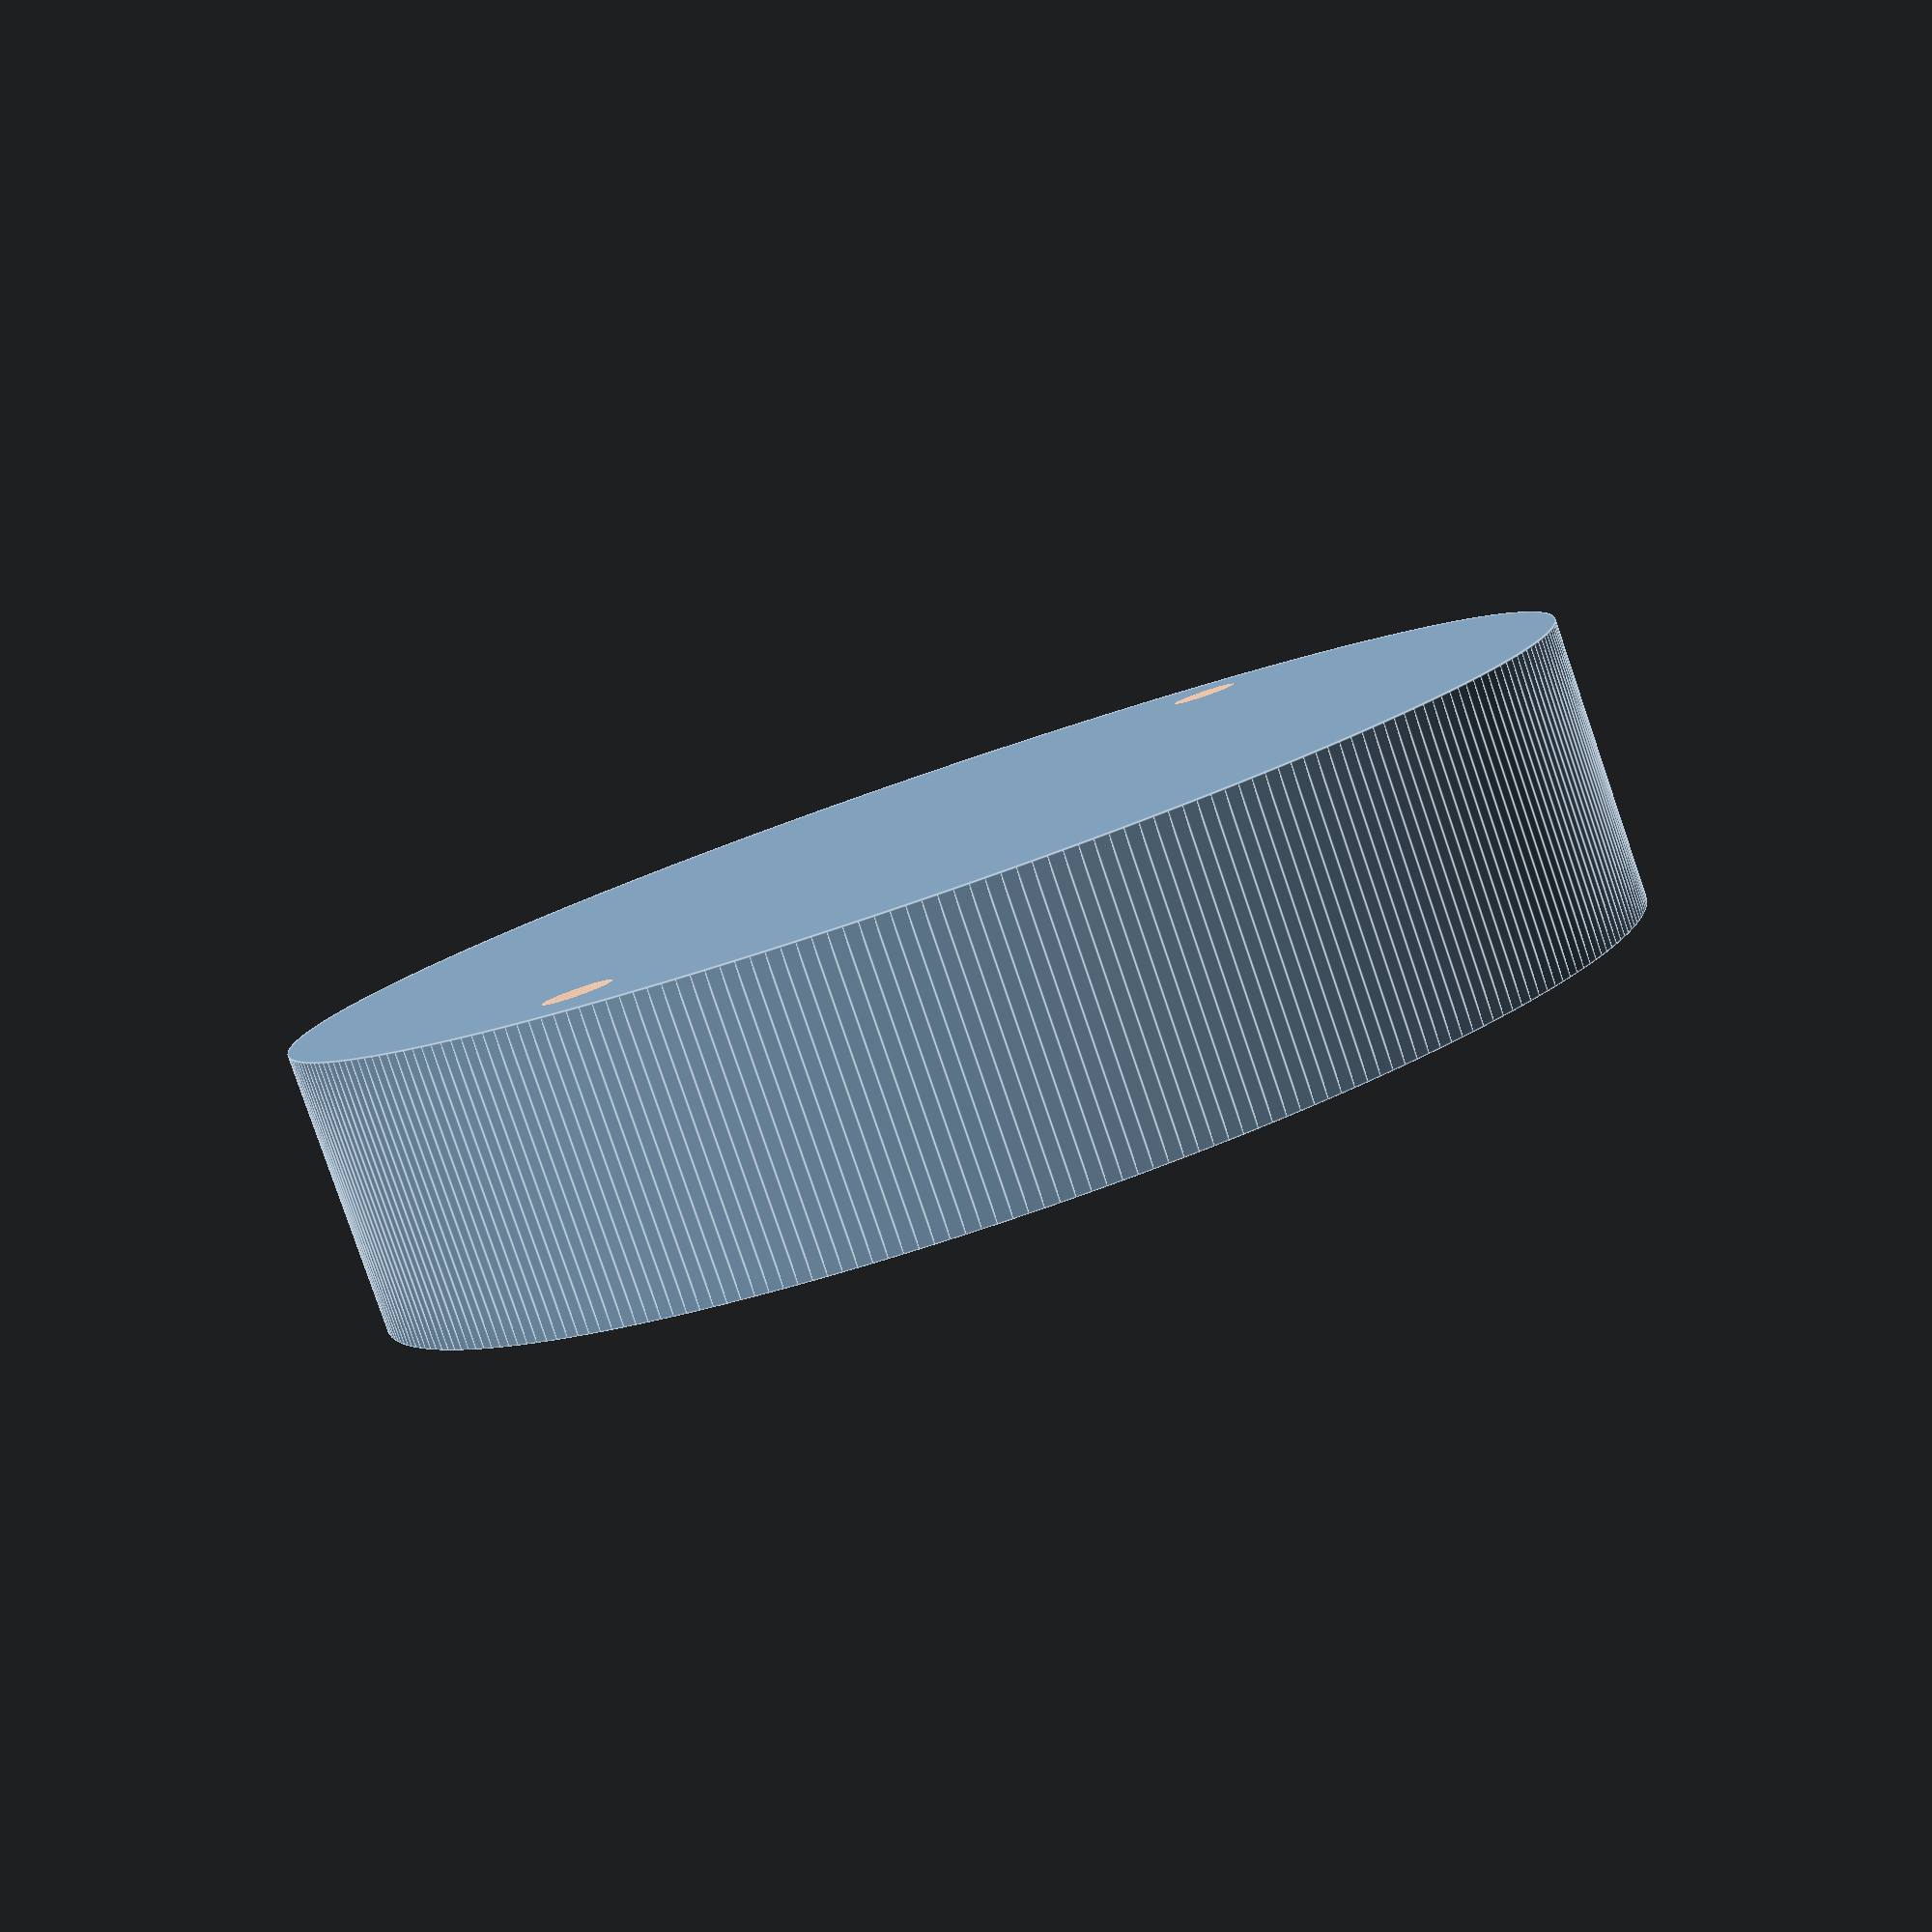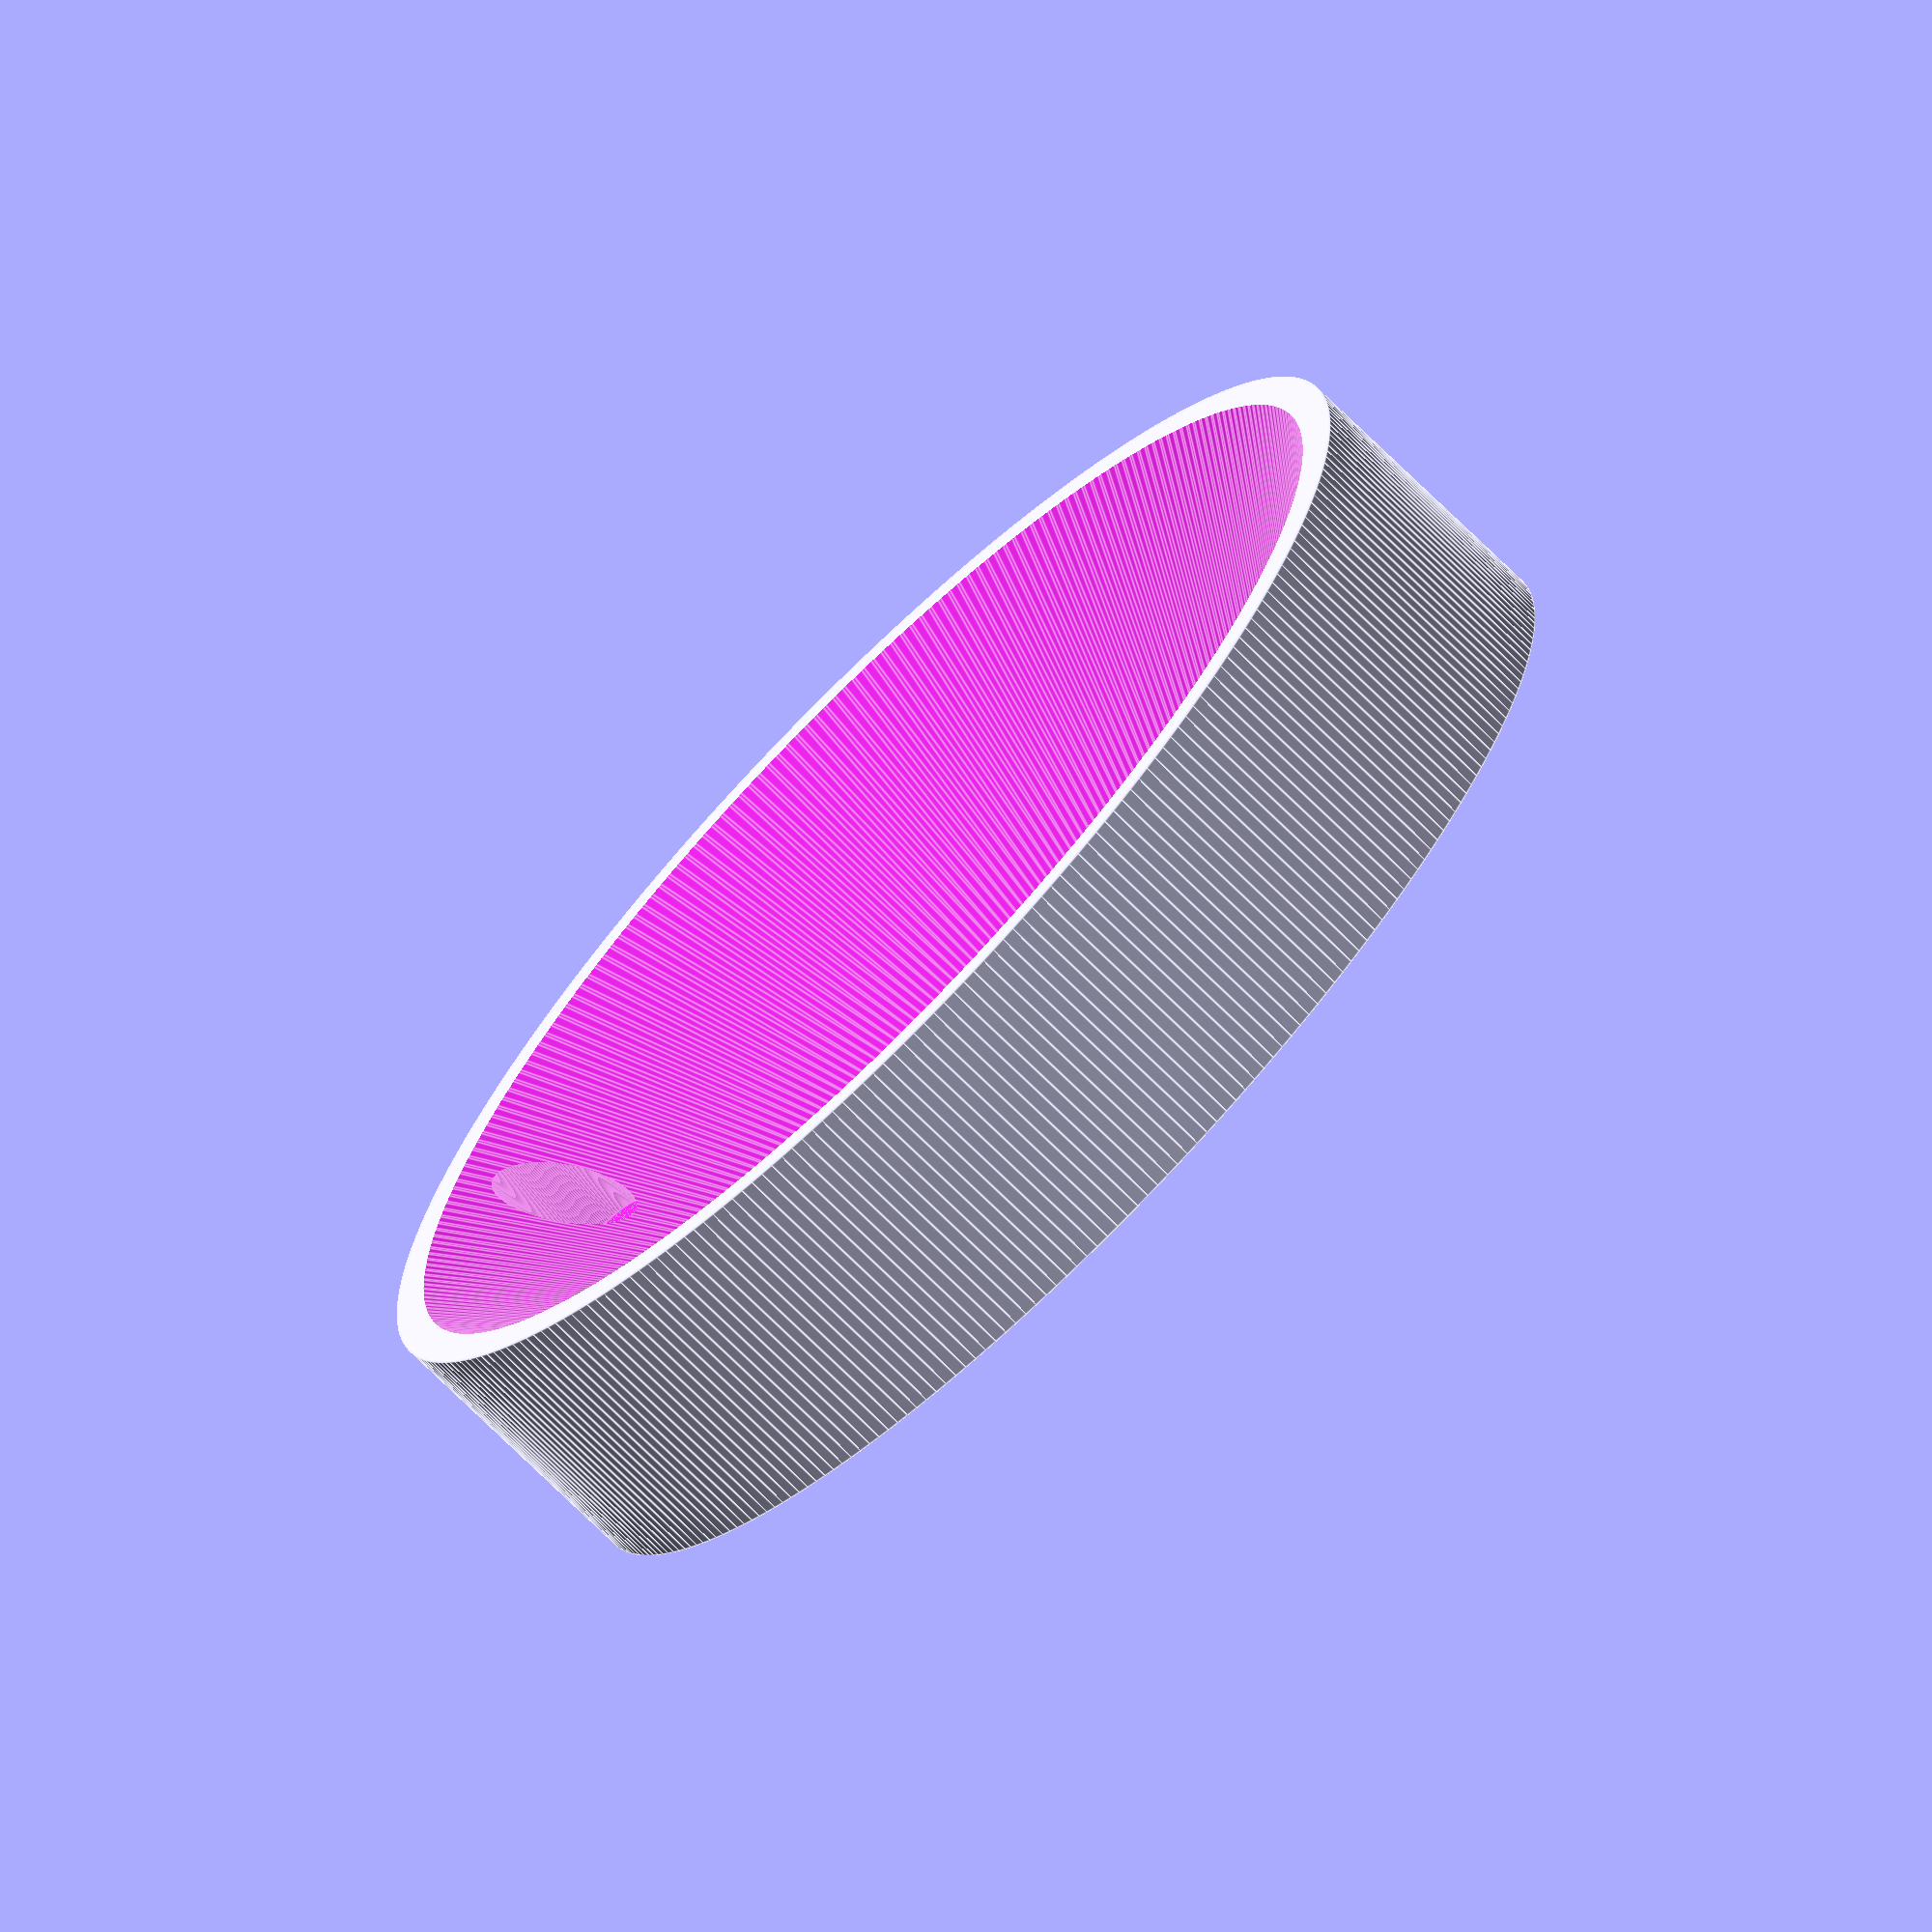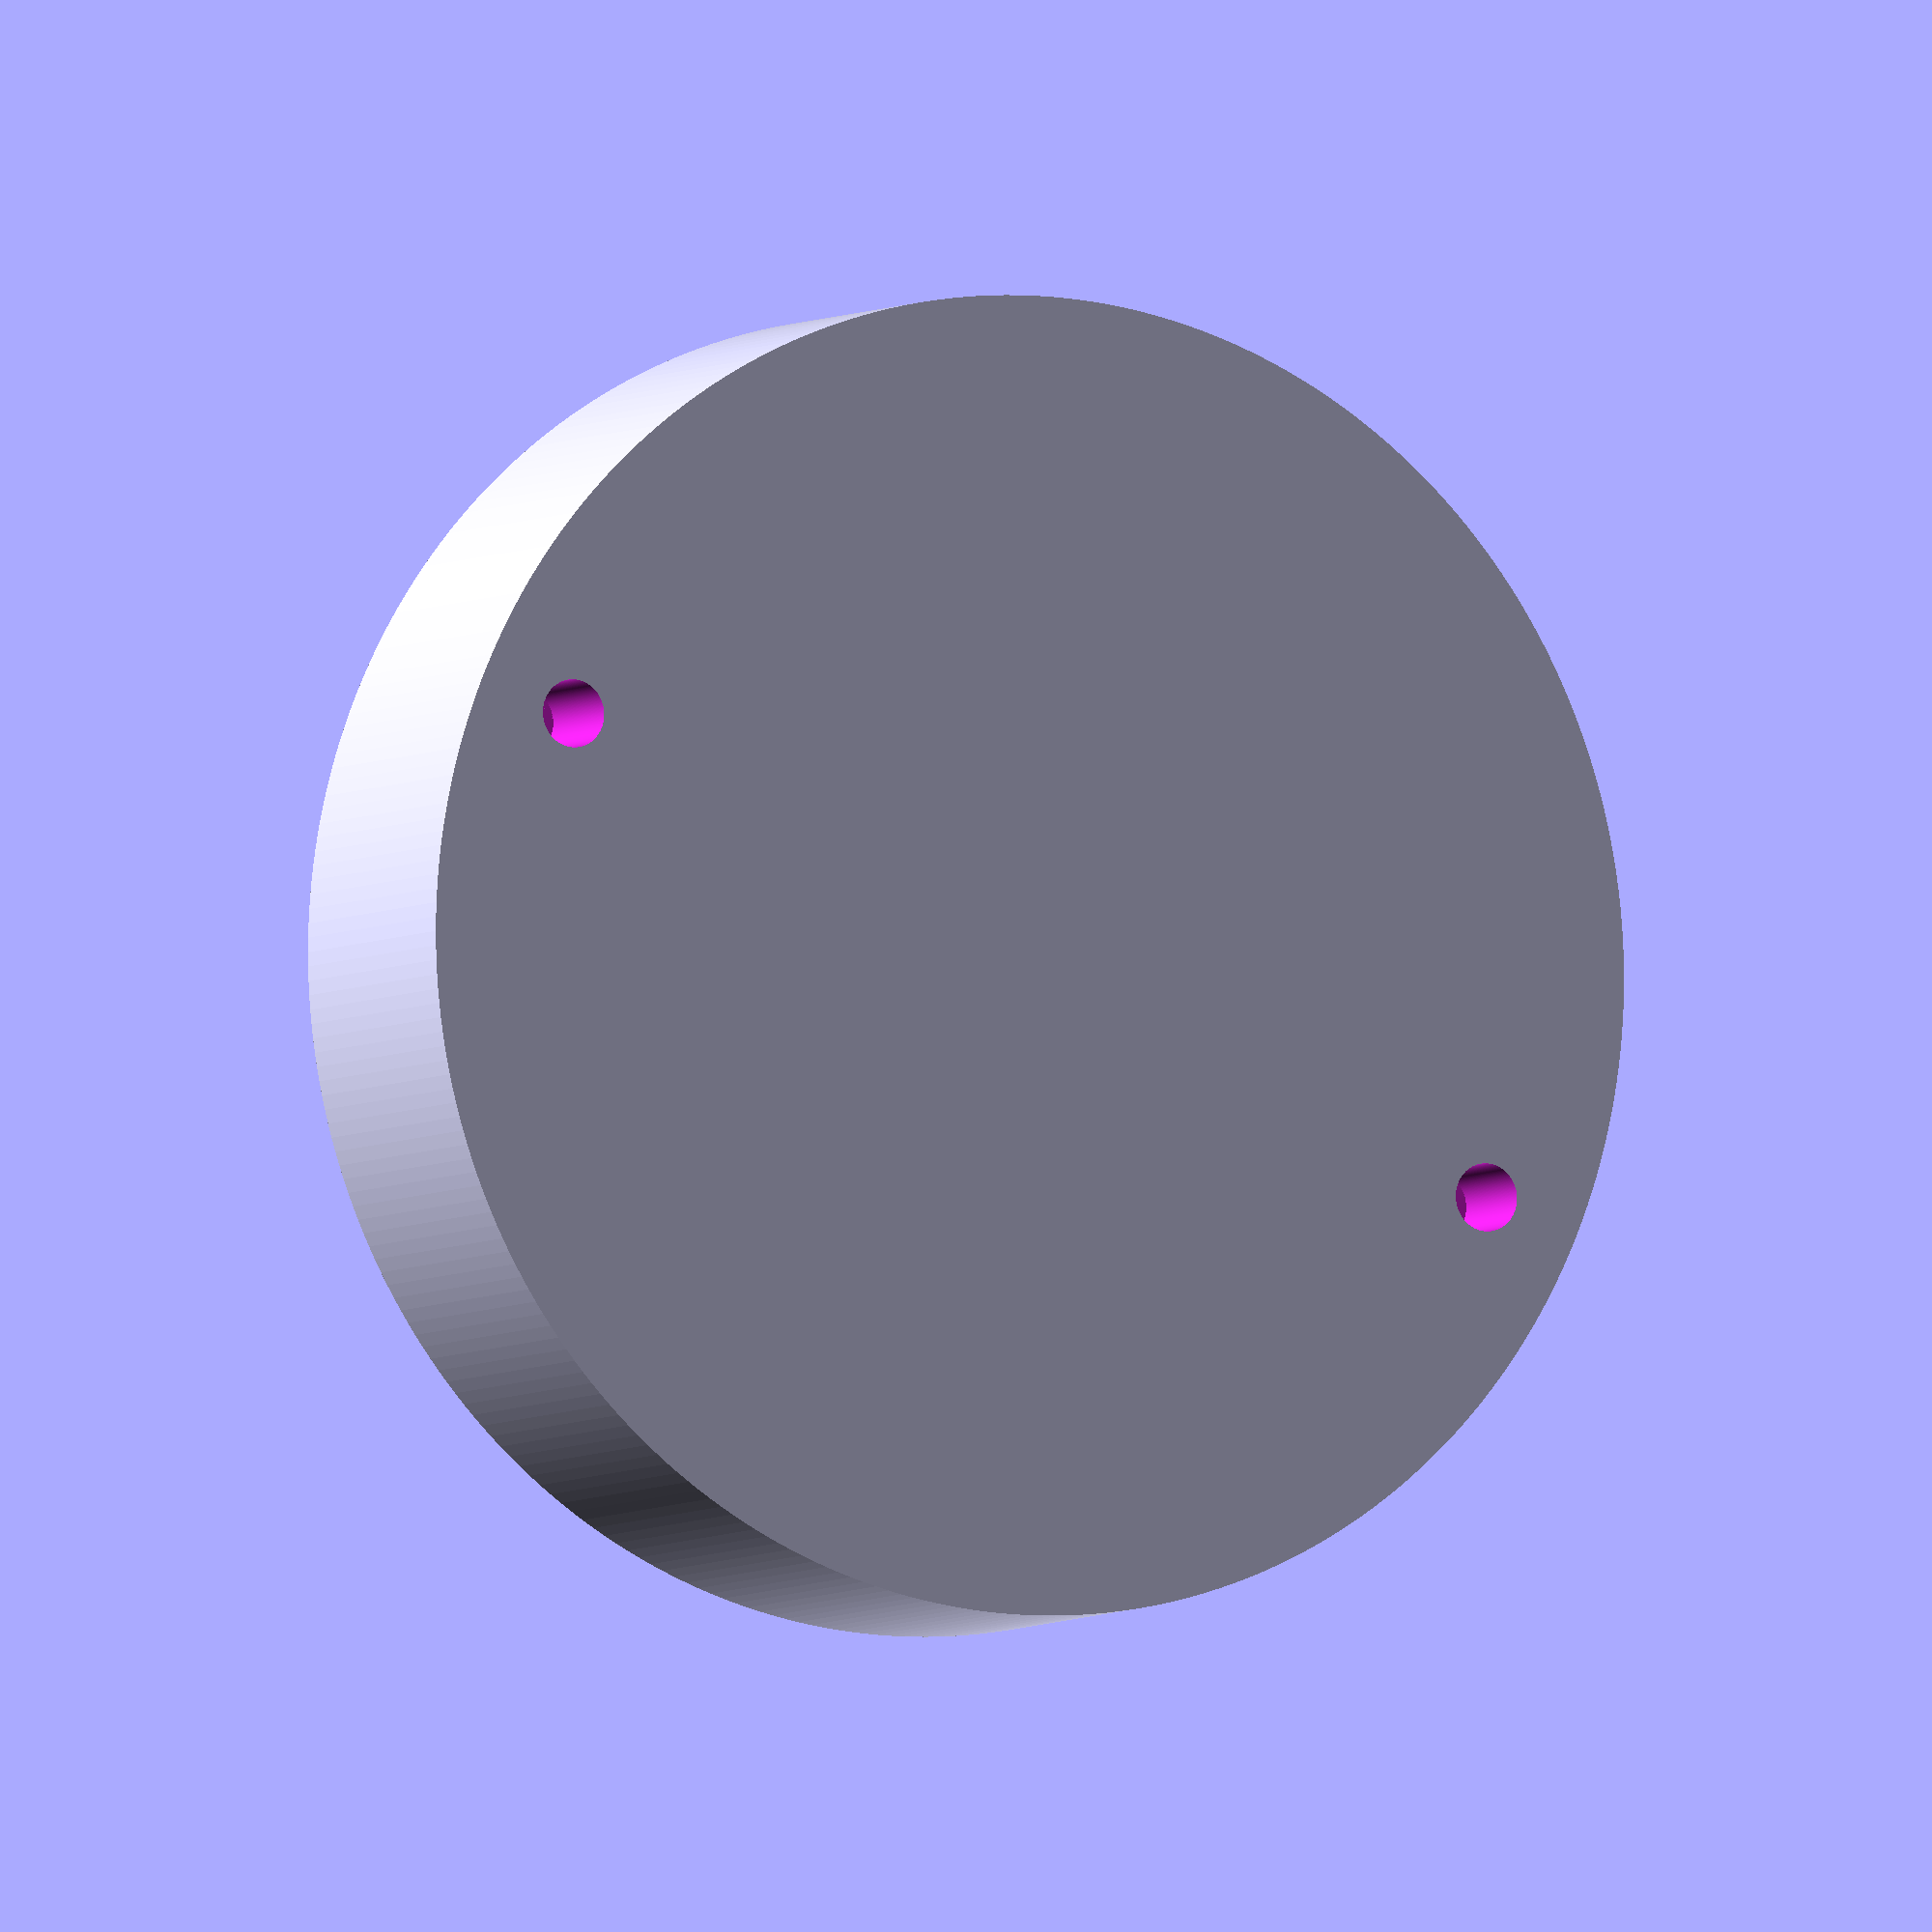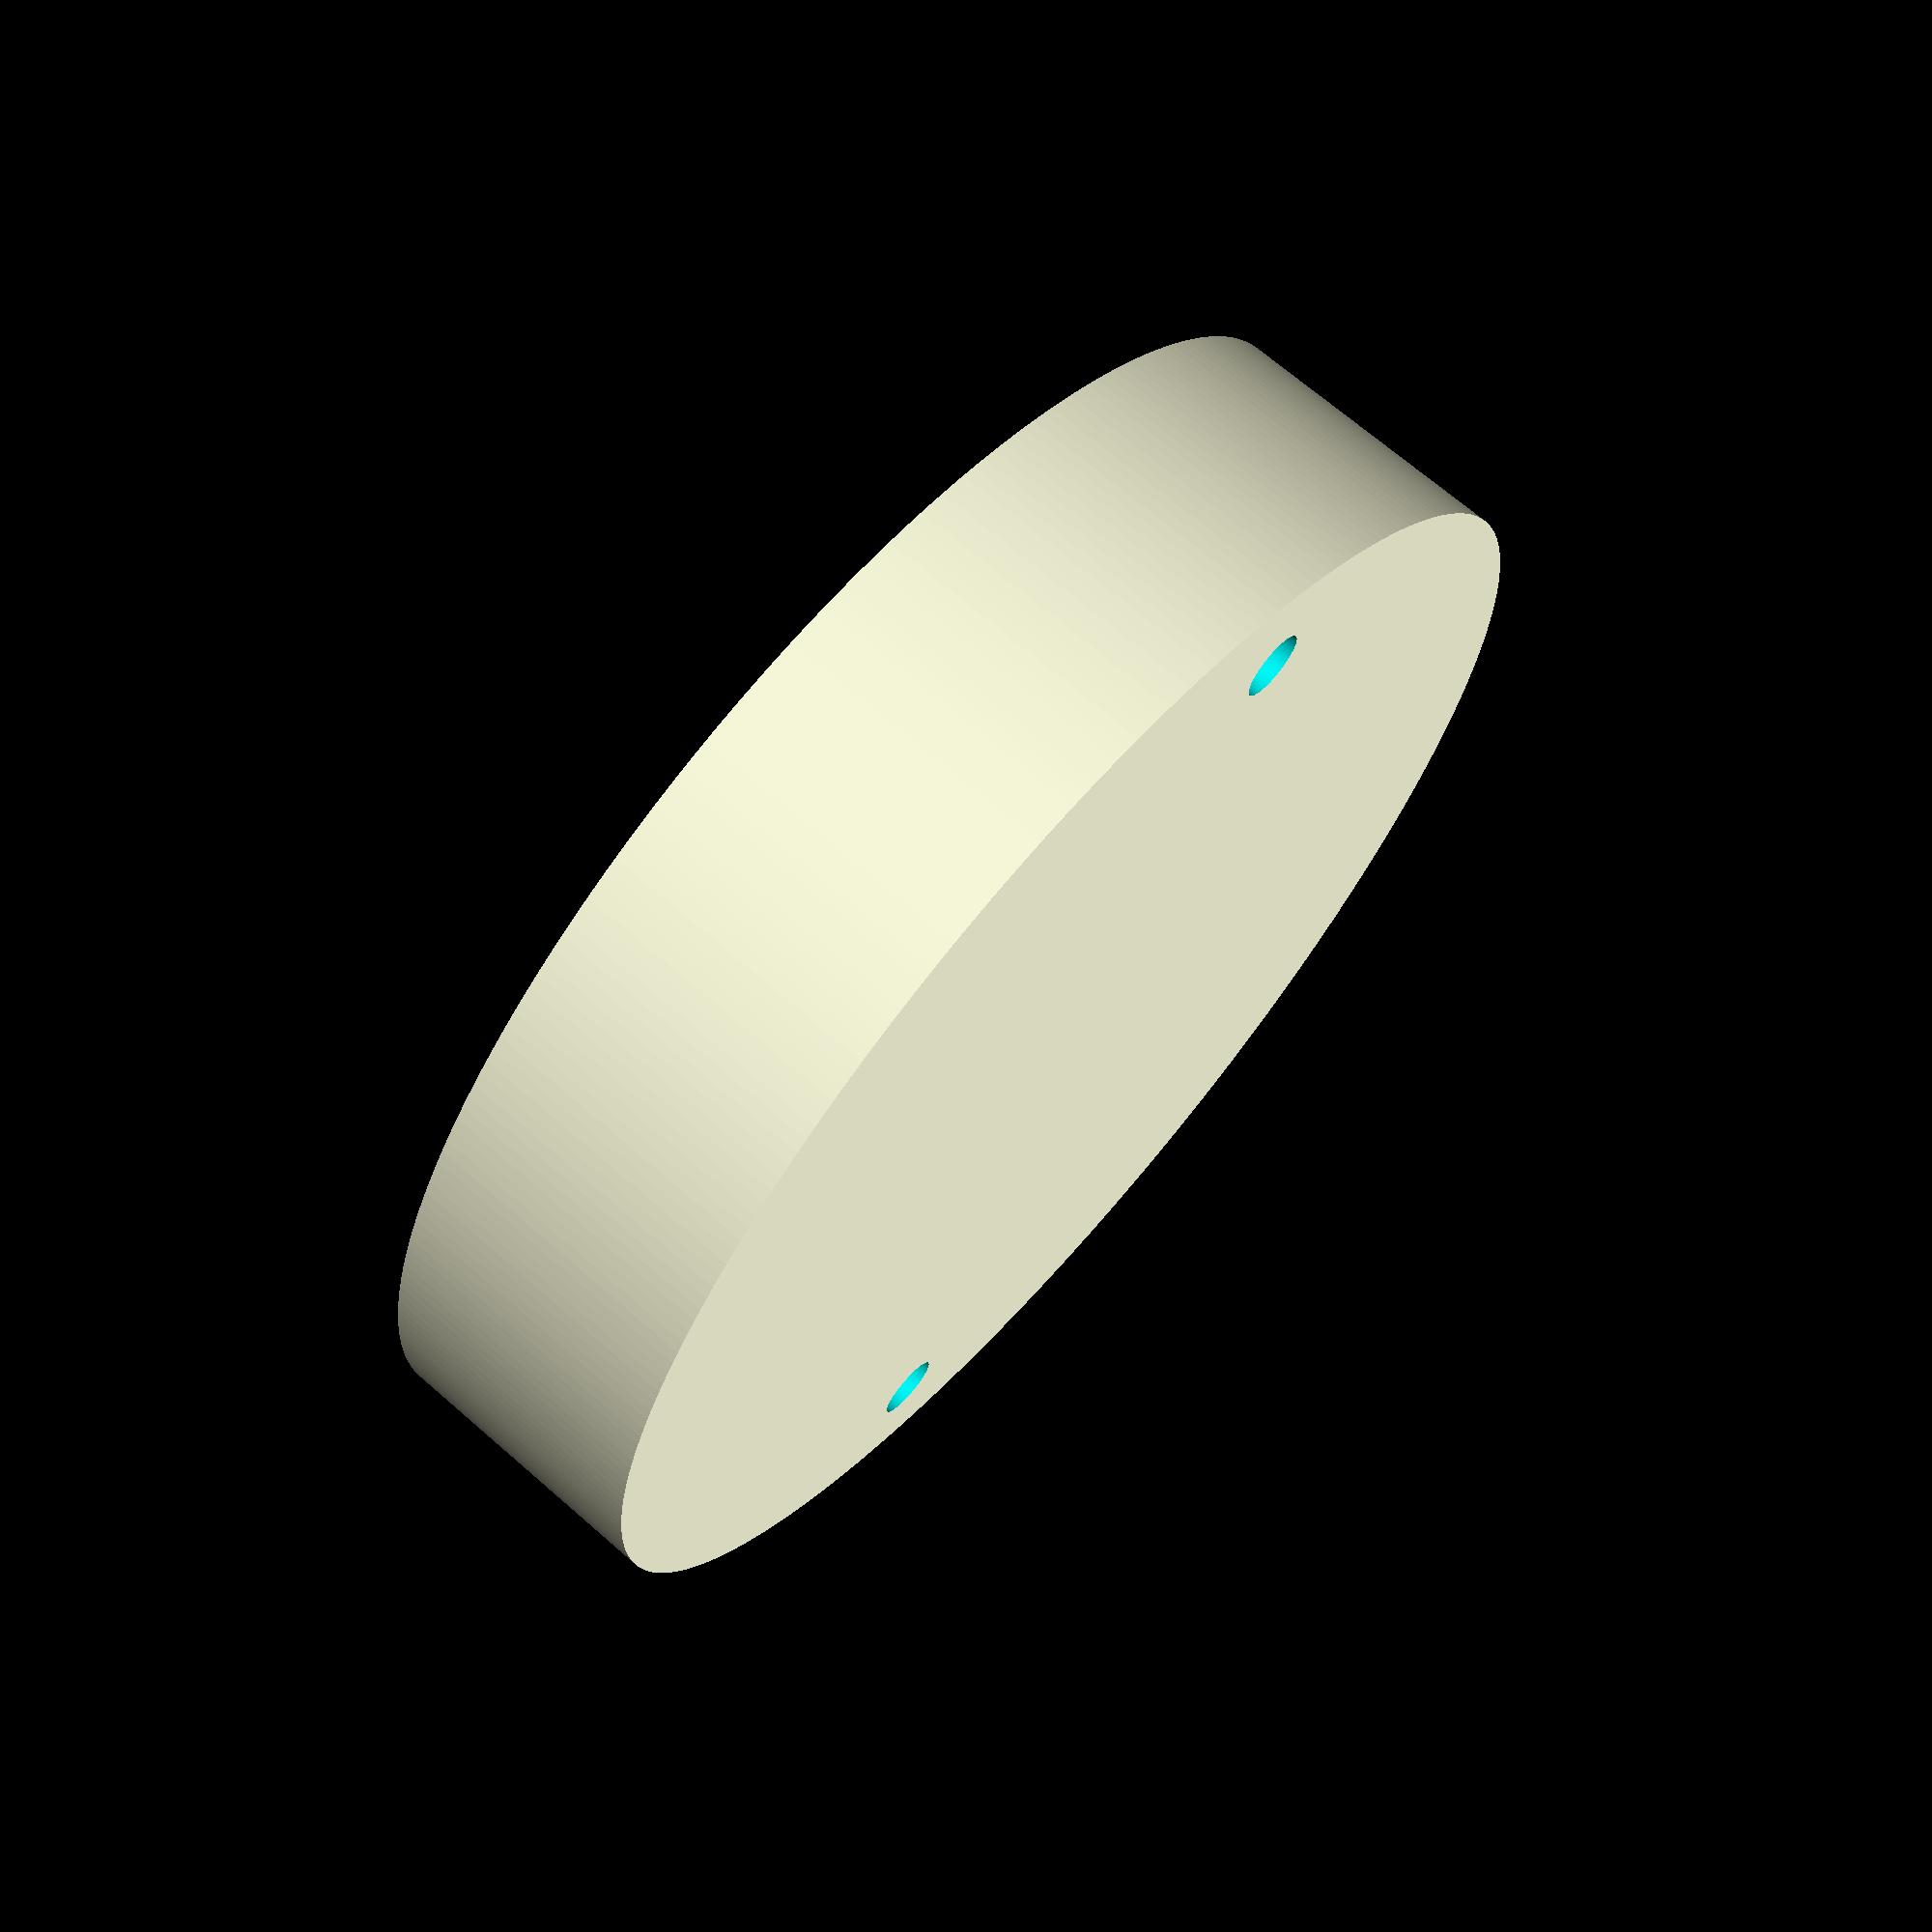
<openscad>
use <MCAD/boxes.scad>

min_thickness=1.2;
2min_thickness=2 * min_thickness;

castor_wheel_dia=64;
castor_wheel_width=52;

holder_depth=20;

clearance_tight=0.2;
clearance_loose=0.4;

castor_wheel_rad=castor_wheel_dia/2;

screw_len=25;
mdf_sheet_thickness=18;

screw_z_offset=screw_len - mdf_sheet_thickness - 0.5;

screw_dia=4.88;
screw_cs_head_w=7.3;
screw_cs_len=2.3;

fn=72*4;
$fn=fn;

module cylinder_outer(height,radius,fn=fn){
   fudge = 1/cos(180/fn);
   cylinder(h=height,r=radius*fudge,$fn=fn);
}

module cone_outer(height,radius1,radius2,fn=fn){
   fudge = 1/cos(180/fn);
   cylinder(h=height,r1=radius1*fudge,r2=radius2*fudge,$fn=fn);
}

module CounterSunkScrew() {
    actual_screw_dia=screw_dia + (clearance_tight * 2);
    translate([
        0,
        0,
        -screw_len + screw_z_offset
    ]) {
        cylinder_outer(screw_len, actual_screw_dia / 2);
        translate([0, 0, screw_len]) cone_outer(screw_cs_len, actual_screw_dia / 2, screw_cs_head_w /2);
        translate([0, 0, screw_len + screw_cs_len]) cylinder_outer(screw_len * 2, screw_cs_head_w / 2);;
    }
}

actual_castor_wheel_width = castor_wheel_width + (3 * 2);
actual_castor_wheel_rad = castor_wheel_dia / 2;

box_x=castor_wheel_dia + (2 * 2min_thickness);
box_y=castor_wheel_dia + (2 * 2min_thickness);
box_z=holder_depth + 2min_thickness;

box_d=[
    box_x,
    box_y,
    box_z
];
box_tran=[
    0,
    0,
    -2min_thickness //-(box_z/2) - actual_castor_wheel_rad + holder_depth
];

wheel_translation=[
    0,
    0,
    0
];

echo(screw_z_offset);

difference() {
    translate(box_tran) cylinder_outer(box_d.z, actual_castor_wheel_rad * 1.6);
    translate(wheel_translation) cone_outer(actual_castor_wheel_rad, actual_castor_wheel_rad, actual_castor_wheel_width);

    translate([
        0,
        0,
        0
    ]) {
        screw_x_trans=43;
        translate([screw_x_trans, 0, 0]) CounterSunkScrew();
        translate([-screw_x_trans, 0, 0]) CounterSunkScrew();
    }
}

</openscad>
<views>
elev=82.9 azim=54.5 roll=198.9 proj=p view=edges
elev=71.3 azim=203.9 roll=45.2 proj=o view=edges
elev=184.7 azim=336.2 roll=26.2 proj=o view=solid
elev=291.6 azim=242.1 roll=131.2 proj=p view=wireframe
</views>
